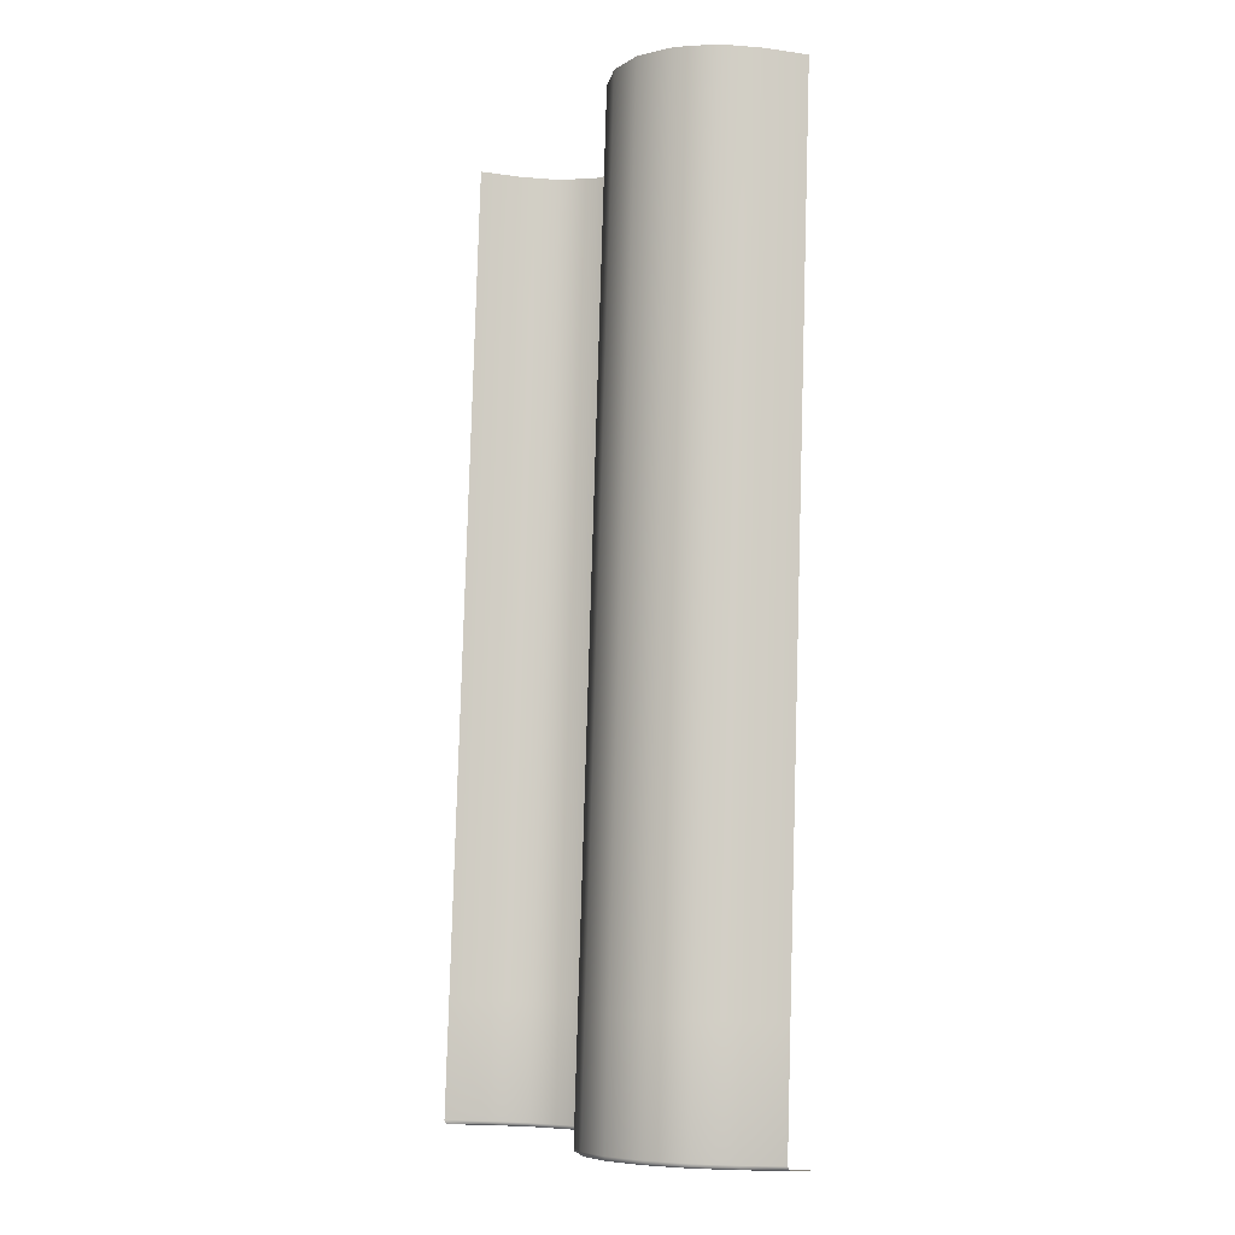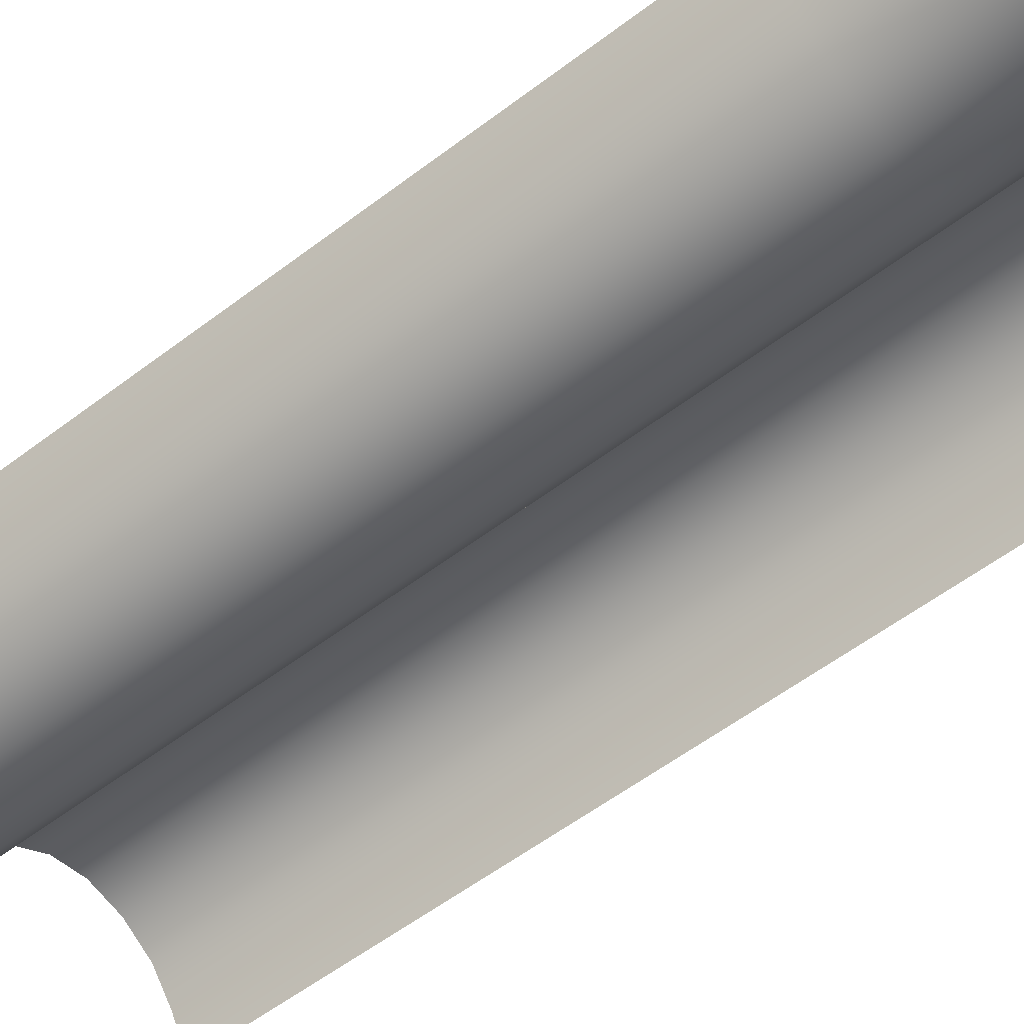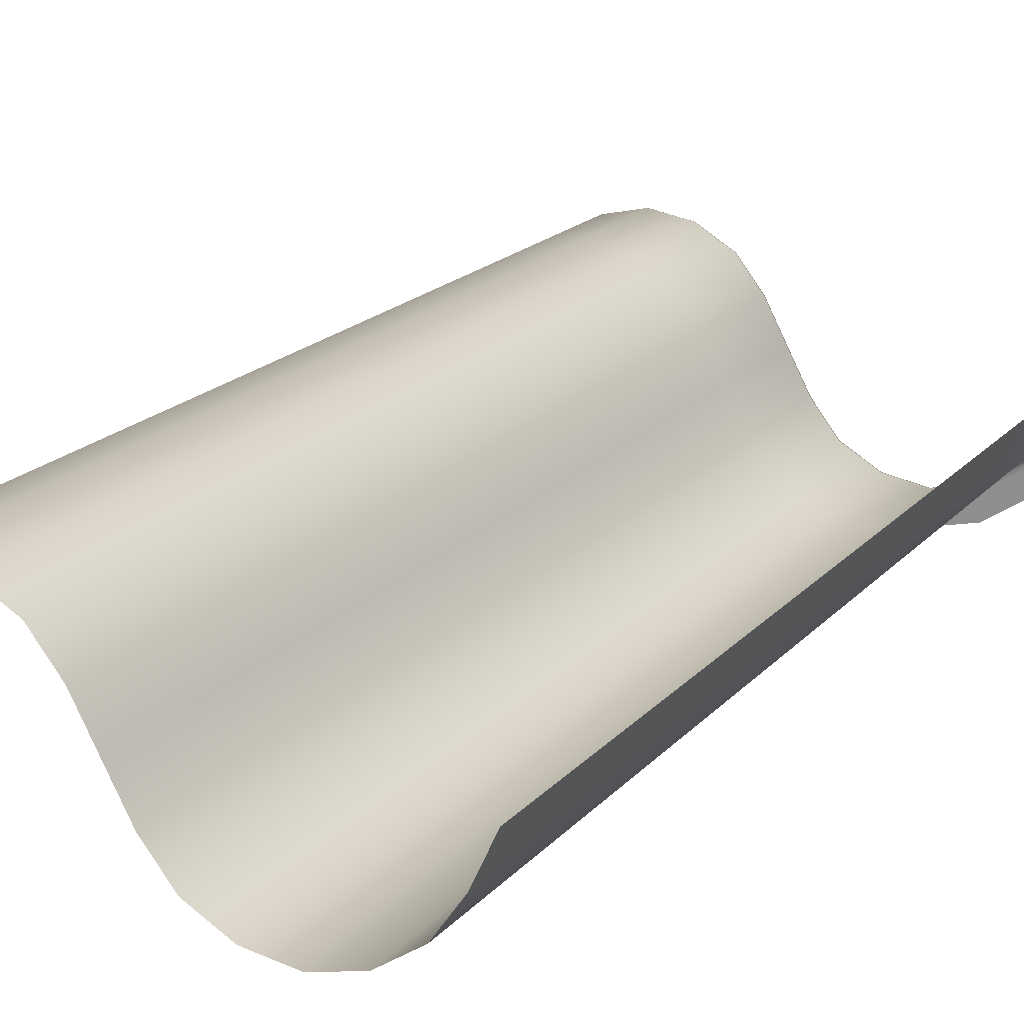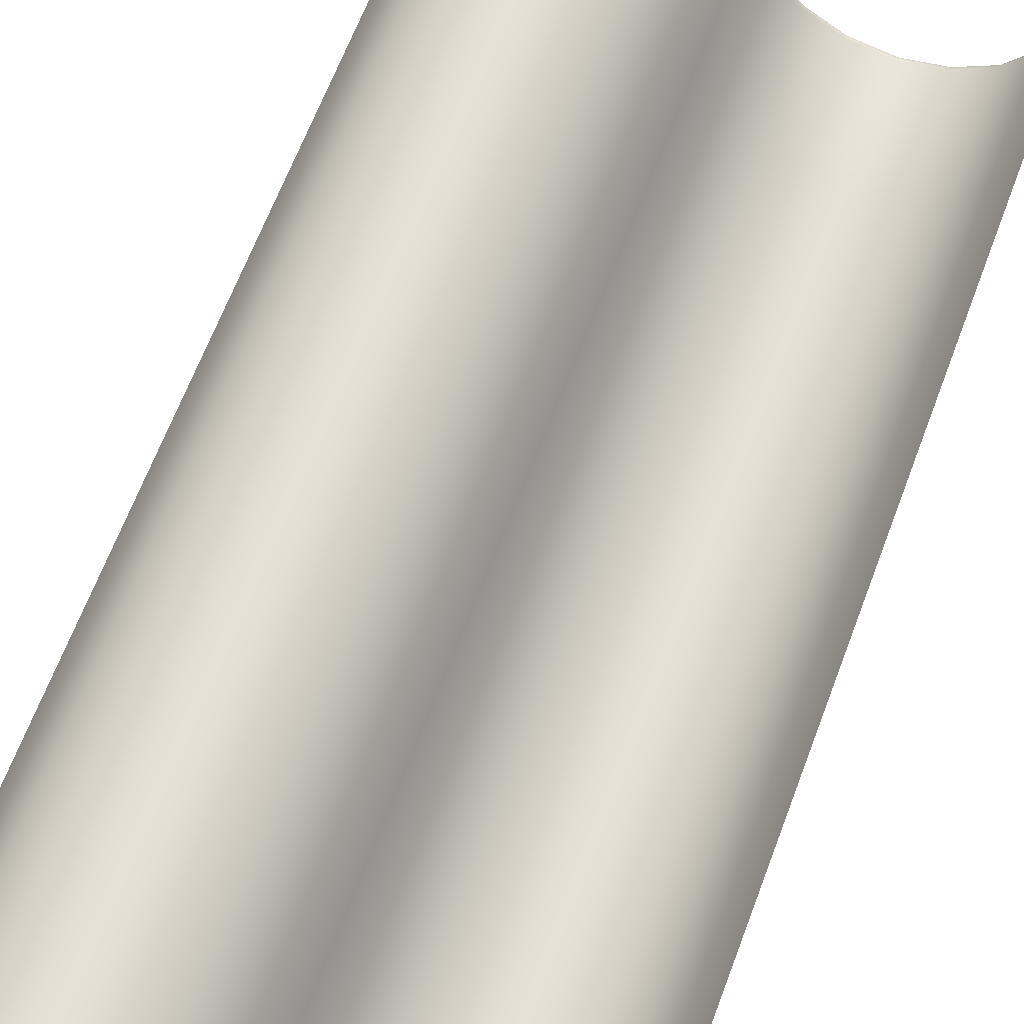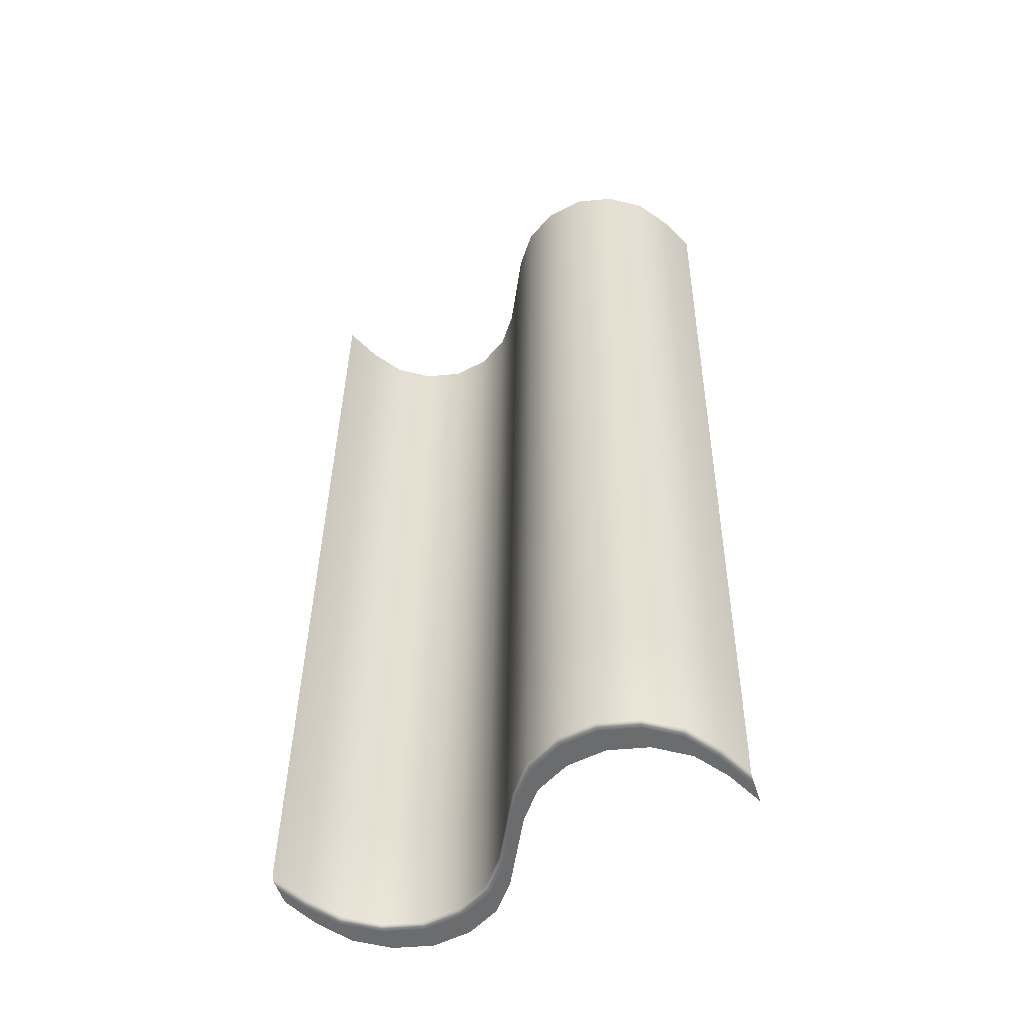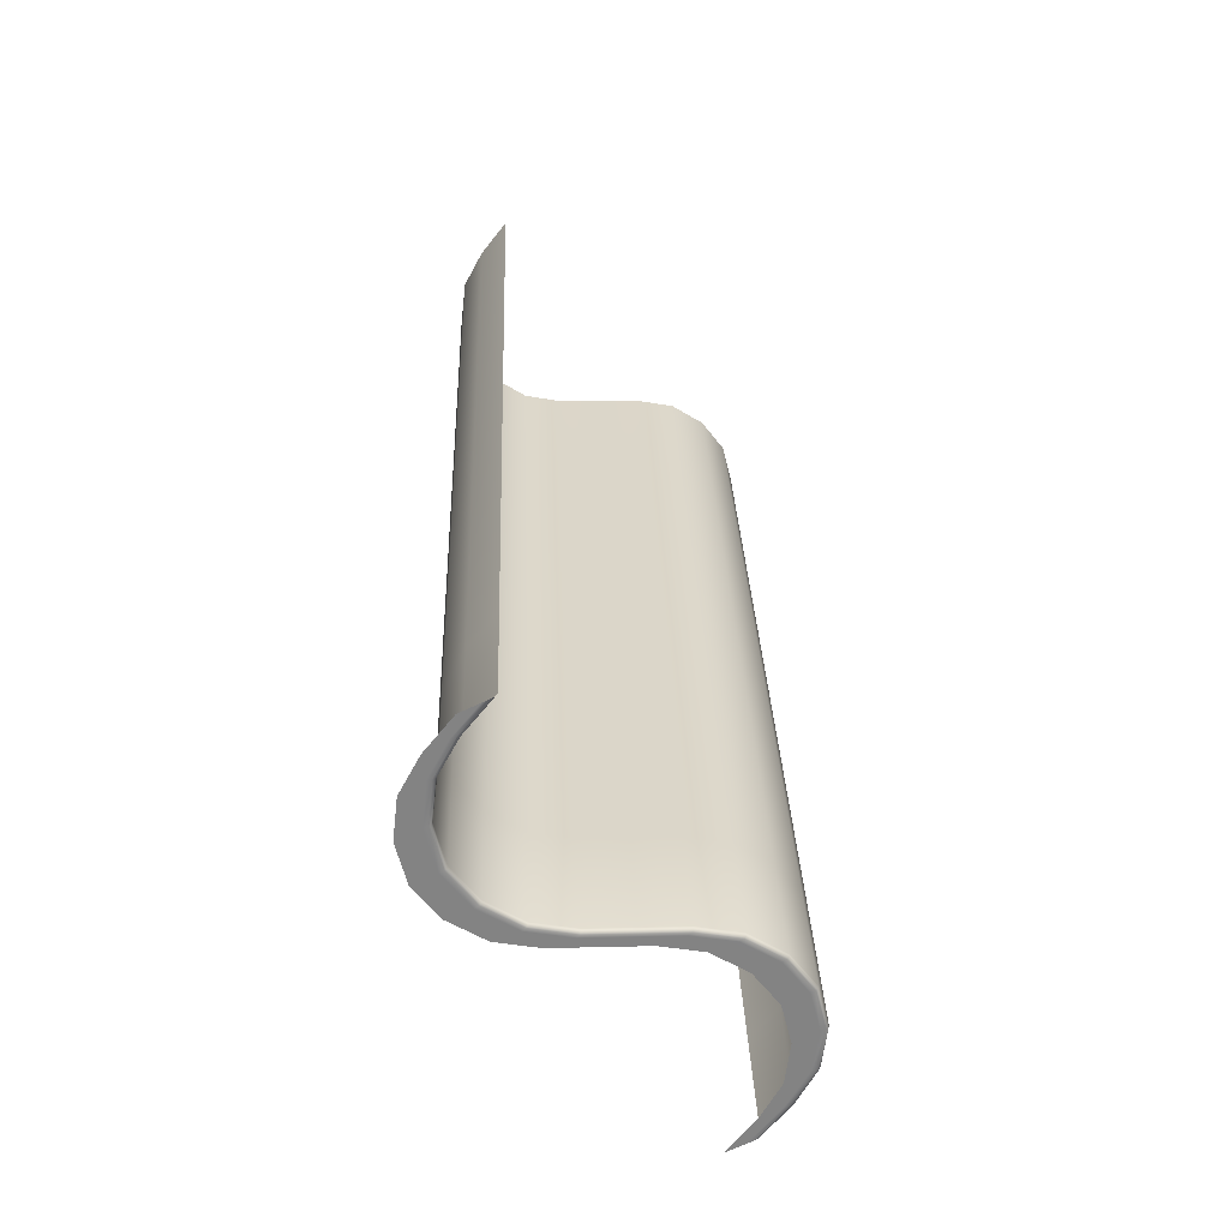
<metadata>
{"format":"obj","ext":"obj","renderer":"f3d","projection":"perspective","resolution":1024,"background":"white","views":[{"elev":-6.1,"azim":-131.9,"up":"+Z"},{"elev":-53.8,"azim":128.2,"up":"+Y"},{"elev":14.7,"azim":26.3,"up":"+Y"},{"elev":62.5,"azim":20.6,"up":"+Y"},{"elev":-50.5,"azim":-162.1,"up":"+Z"},{"elev":-59.4,"azim":115.4,"up":"+Z"}]}
</metadata>
<code>
o tile-01
v -0.2399 0.07452 0.5233
v -0.25 0.05403 0.5222
v -0.2399 0.07784 0.4394
v -0.25 0.05735 0.4382
v -0.227 0.09536 0.4404
v -0.227 0.09204 0.5244
v -0.2086 0.1036 0.525
v -0.2086 0.1069 0.4411
v -0.1875 0.1112 0.4414
v -0.1875 0.1079 0.5253
v -0.1664 0.1036 0.525
v -0.1664 0.1069 0.4411
v -0.148 0.09536 0.4404
v -0.148 0.09204 0.5244
v -0.1351 0.07452 0.5233
v -0.1351 0.07784 0.4394
v -0.125 0.05735 0.4382
v -0.125 0.05403 0.5222
v -1e-06 0.05403 0.5222
v -0.01012 0.03354 0.521
v -0.02298 0.01603 0.52
v -0.02298 0.01935 0.436
v -0.01012 0.03687 0.4371
v -1e-06 0.05735 0.4382
v -0.04136 0.004459 0.5193
v -0.0625 0.00016 0.519
v -0.0625 0.003481 0.4351
v -0.04136 0.007778 0.4354
v -0.08364 0.004459 0.5193
v -0.102 0.01603 0.52
v -0.102 0.01935 0.436
v -0.08364 0.007778 0.4354
v -0.1149 0.03354 0.521
v -0.1149 0.03687 0.4371
v -0.2257 0.1085 0.005169
v -0.2259 0.1038 0.004894
v -0.2392 0.08522 0.003822
v -0.239 0.08974 0.004083
v -0.25 0.06327 0.002549
v -0.25 0.06751 0.002796
v -0.25 0.05936 0.002323
v -0.2395 0.08065 0.003556
v -0.2264 0.09873 0.004604
v -0.1875 0.1244 0.006088
v -0.1875 0.1196 0.005814
v -0.2079 0.1155 0.005575
v -0.2078 0.1202 0.00585
v -0.2082 0.1104 0.005278
v -0.1875 0.1146 0.005524
v -0.1495 0.109 0.0052
v -0.1493 0.1042 0.00492
v -0.1671 0.1155 0.005575
v -0.1672 0.1202 0.00585
v -0.1668 0.1104 0.005278
v -0.1487 0.09897 0.004619
v -0.127 0.07161 0.003032
v -0.1267 0.06669 0.002748
v -0.1367 0.08701 0.003924
v -0.137 0.0919 0.004208
v -0.136 0.08164 0.003614
v -0.1259 0.06124 0.002432
v -1e-06 0.06751 0.002796
v -1e-06 0.06327 0.002549
v -0.009396 0.04424 0.001446
v -0.009252 0.04877 0.001709
v -0.02191 0.02774 0.000491
v -0.02169 0.03247 0.000764
v -0.02239 0.02272 0.000199
v -0.00972 0.03967 0.001182
v -1e-06 0.05936 0.002323
v -0.04065 0.01632 -0.000171
v -0.0405 0.02108 0.000105
v -0.0625 0.01187 -0.000429
v -0.0625 0.0166 -0.000155
v -0.0625 0.00685 -0.00072
v -0.04097 0.01123 -0.000466
v -0.08436 0.01632 -0.000171
v -0.0845 0.02108 0.000105
v -0.1033 0.02819 0.000517
v -0.1036 0.03301 0.000796
v -0.1027 0.02296 0.000214
v -0.08403 0.01123 -0.000466
v -0.1165 0.04603 0.00155
v -0.1168 0.05092 0.001835
v -0.1158 0.04066 0.001239
v -0.227 0.11 0.07059
v -0.227 0.1125 0.007602
v -0.2399 0.09497 0.006587
v -0.2399 0.09247 0.06958
v -0.25 0.07448 0.005399
v -0.25 0.07199 0.06839
v -0.25 0.07369 0.003703
v -0.2397 0.09446 0.004907
v -0.2268 0.1122 0.005933
v -0.1875 0.1259 0.07151
v -0.1875 0.1283 0.008521
v -0.2086 0.1241 0.008272
v -0.2086 0.1216 0.07126
v -0.2085 0.1238 0.006604
v -0.1875 0.128 0.006852
v -0.148 0.11 0.07059
v -0.148 0.1125 0.007602
v -0.1664 0.1241 0.008272
v -0.1664 0.1216 0.07126
v -0.1665 0.1238 0.006604
v -0.1482 0.1123 0.005938
v -0.125 0.07199 0.06839
v -0.125 0.07448 0.005399
v -0.1351 0.09497 0.006587
v -0.1351 0.09247 0.06958
v -0.1354 0.0948 0.004926
v -0.1253 0.07434 0.003741
v -1e-06 0.07199 0.06839
v -1e-06 0.07448 0.005399
v -0.01012 0.05399 0.004213
v -0.01012 0.0515 0.0672
v -0.02298 0.03647 0.003199
v -0.02298 0.03398 0.06619
v -0.02278 0.03616 0.001529
v -0.009979 0.05348 0.002533
v -1e-06 0.07369 0.003703
v -0.04136 0.0249 0.002527
v -0.04136 0.02241 0.06552
v -0.0625 0.0206 0.002279
v -0.0625 0.01811 0.06527
v -0.0625 0.02029 0.00061
v -0.04123 0.02462 0.00086
v -0.08364 0.0249 0.002527
v -0.08364 0.02241 0.06552
v -0.102 0.03647 0.003199
v -0.102 0.03398 0.06619
v -0.1023 0.03625 0.001534
v -0.08377 0.02462 0.00086
v -0.1149 0.05399 0.004213
v -0.1149 0.0515 0.0672
v -0.1152 0.05382 0.002553
v -0.25 0.07118 0.003007
v -0.2393 0.09277 0.00426
v -0.2262 0.1111 0.005319
v -0.2081 0.1227 0.005995
v -0.1875 0.1269 0.006238
v -0.1669 0.1227 0.005995
v -0.149 0.1114 0.005338
v -0.1363 0.09414 0.004337
v -0.1263 0.07377 0.003157
v -0.02216 0.03505 0.000915
v -0.009568 0.0518 0.001886
v -1e-06 0.07118 0.003007
v -0.0625 0.01919 -4e-06
v -0.04082 0.0236 0.00025
v -0.103 0.0354 0.000935
v -0.08418 0.0236 0.00025
v -0.1161 0.05316 0.001965
v -0.2397 0.07751 0.003375
v -0.25 0.05668 0.002167
v -0.2268 0.09527 0.004403
v -0.2085 0.1069 0.005076
v -0.1875 0.1111 0.005323
v -0.1665 0.1069 0.005076
v -0.1483 0.09538 0.004409
v -0.1355 0.07794 0.003399
v -0.2399 0.08517 0.2541
v -0.25 0.06468 0.253
v -0.227 0.1027 0.2552
v -0.2086 0.1143 0.2558
v -0.1875 0.1186 0.2561
v -0.1664 0.1143 0.2558
v -0.148 0.1027 0.2552
v -0.1351 0.08517 0.2541
v -0.125 0.06468 0.253
v -0.01012 0.04419 0.2518
v -0.02298 0.02668 0.2508
v -1e-06 0.06468 0.253
v -0.04136 0.01511 0.2501
v -0.0625 0.01081 0.2498
v -0.08364 0.01511 0.2501
v -0.102 0.02668 0.2508
v -0.1149 0.04419 0.2518
v -1e-06 0.05668 0.002167
v -0.009943 0.03653 0.001001
v -0.02273 0.01926 -0
v -0.04119 0.007728 -0.00067
v -0.0625 0.003395 -0.000918
v -0.08381 0.007728 -0.00067
v -0.1023 0.01937 7e-06
v -0.1153 0.03696 0.001026
v -0.1254 0.05749 0.002214
f 2 1 3 4
f 5 3 1 6
f 6 7 8 5
f 9 8 7 10
f 10 11 12 9
f 13 12 11 14
f 14 15 16 13
f 17 16 15 18
f 22 21 20 23
f 23 20 19 24
f 27 26 25 28
f 28 25 21 22
f 31 30 29 32
f 32 29 26 27
f 17 18 33 34
f 34 33 30 31
f 35 36 37 38
f 38 37 39 40
f 41 39 37 42
f 42 37 36 43
f 44 45 46 47
f 47 46 36 35
f 43 36 46 48
f 48 46 45 49
f 50 51 52 53
f 53 52 45 44
f 49 45 52 54
f 54 52 51 55
f 56 57 58 59
f 59 58 51 50
f 55 51 58 60
f 60 58 57 61
f 62 63 64 65
f 65 64 66 67
f 68 66 64 69
f 69 64 63 70
f 67 66 71 72
f 72 71 73 74
f 75 73 71 76
f 76 71 66 68
f 74 73 77 78
f 78 77 79 80
f 81 79 77 82
f 82 77 73 75
f 80 79 83 84
f 84 83 57 56
f 61 57 83 85
f 85 83 79 81
f 86 87 88 89
f 89 88 90 91
f 92 90 88 93
f 93 88 87 94
f 95 96 97 98
f 98 97 87 86
f 94 87 97 99
f 99 97 96 100
f 101 102 103 104
f 104 103 96 95
f 100 96 103 105
f 105 103 102 106
f 107 108 109 110
f 110 109 102 101
f 106 102 109 111
f 111 109 108 112
f 113 114 115 116
f 116 115 117 118
f 119 117 115 120
f 120 115 114 121
f 118 117 122 123
f 123 122 124 125
f 126 124 122 127
f 127 122 117 119
f 125 124 128 129
f 129 128 130 131
f 132 130 128 133
f 133 128 124 126
f 131 130 134 135
f 135 134 108 107
f 112 108 134 136
f 136 134 130 132
f 40 137 138 38
f 38 138 139 35
f 94 139 138 93
f 93 138 137 92
f 35 139 140 47
f 47 140 141 44
f 100 141 140 99
f 99 140 139 94
f 44 141 142 53
f 53 142 143 50
f 106 143 142 105
f 105 142 141 100
f 50 143 144 59
f 59 144 145 56
f 112 145 144 111
f 111 144 143 106
f 67 146 147 65
f 65 147 148 62
f 121 148 147 120
f 120 147 146 119
f 74 149 150 72
f 72 150 146 67
f 119 146 150 127
f 127 150 149 126
f 80 151 152 78
f 78 152 149 74
f 126 149 152 133
f 133 152 151 132
f 56 145 153 84
f 84 153 151 80
f 132 151 153 136
f 136 153 145 112
f 41 42 154 155
f 156 154 42 43
f 43 48 157 156
f 158 157 48 49
f 49 54 159 158
f 160 159 54 55
f 55 60 161 160
f 4 3 162 163
f 163 162 89 91
f 86 89 162 164
f 164 162 3 5
f 5 8 165 164
f 164 165 98 86
f 95 98 165 166
f 166 165 8 9
f 9 12 167 166
f 166 167 104 95
f 101 104 167 168
f 168 167 12 13
f 13 16 169 168
f 168 169 110 101
f 107 110 169 170
f 170 169 16 17
f 22 23 171 172
f 172 171 116 118
f 113 116 171 173
f 173 171 23 24
f 27 28 174 175
f 175 174 123 125
f 118 123 174 172
f 172 174 28 22
f 31 32 176 177
f 177 176 129 131
f 125 129 176 175
f 175 176 32 27
f 17 34 178 170
f 170 178 135 107
f 131 135 178 177
f 177 178 34 31
f 69 70 179 180
f 68 69 180 181
f 76 68 181 182
f 75 76 182 183
f 184 82 75 183
f 185 81 82 184
f 186 85 81 185
f 187 61 85 186
f 161 60 61 187

</code>
